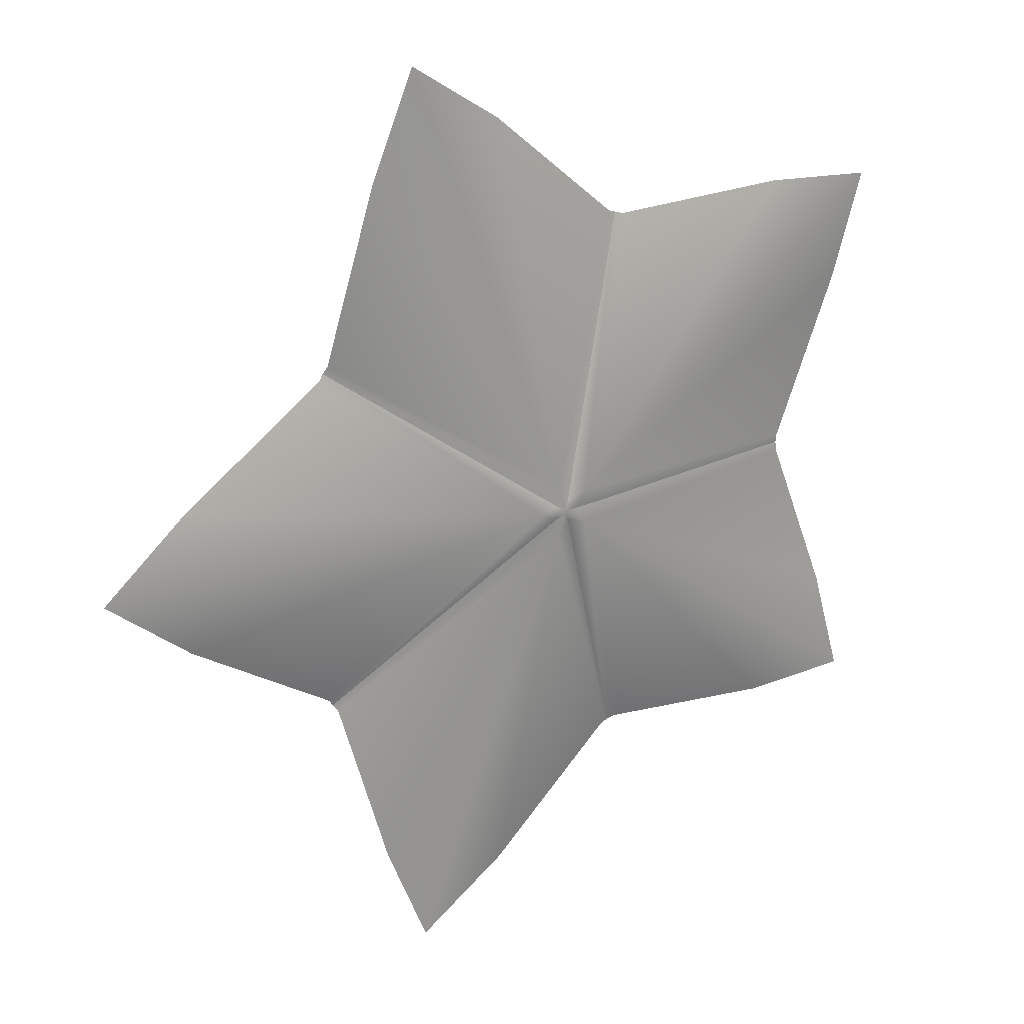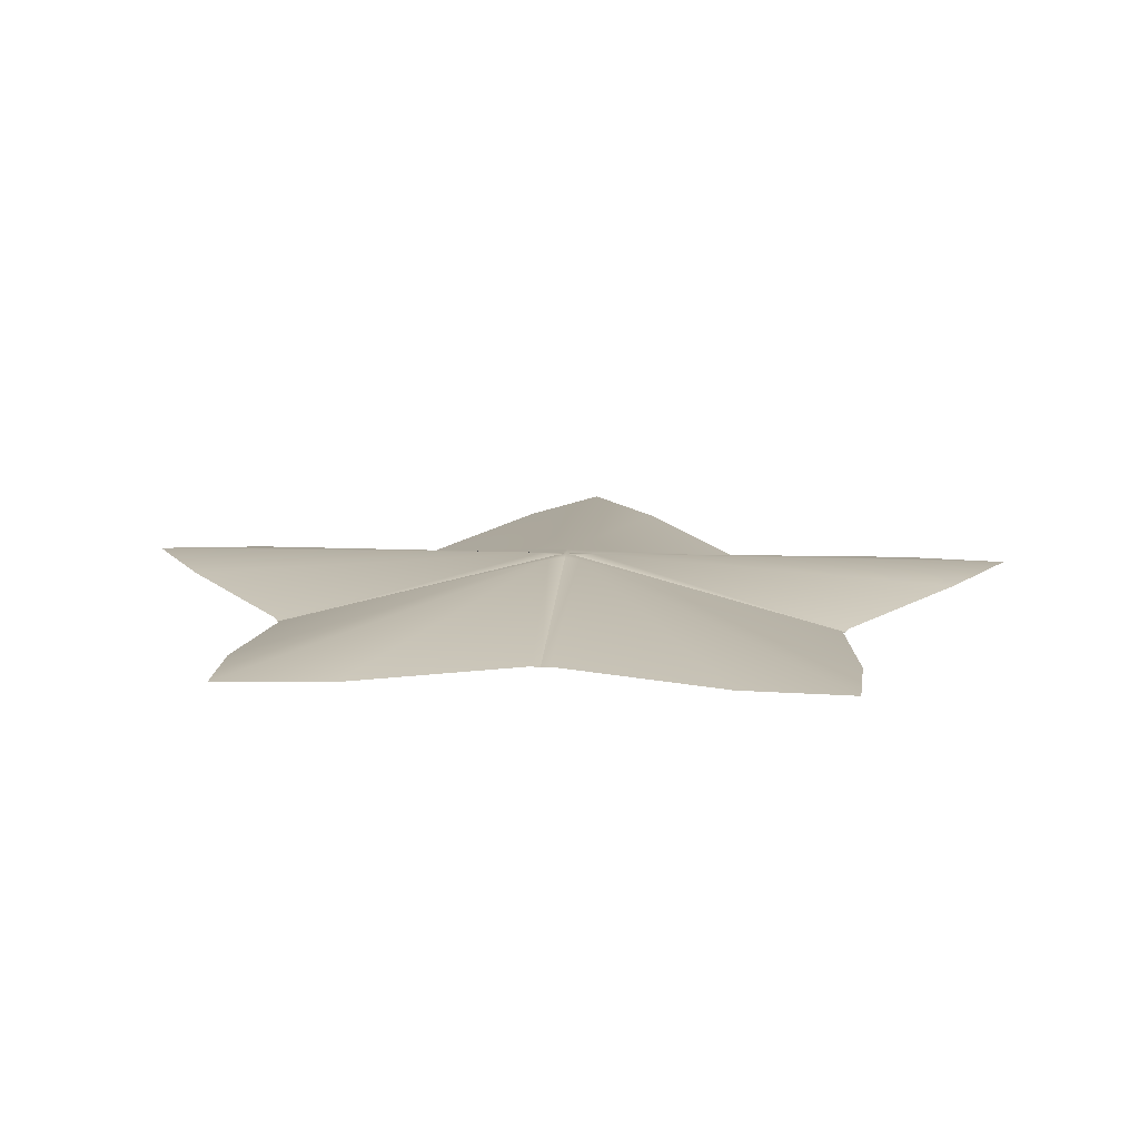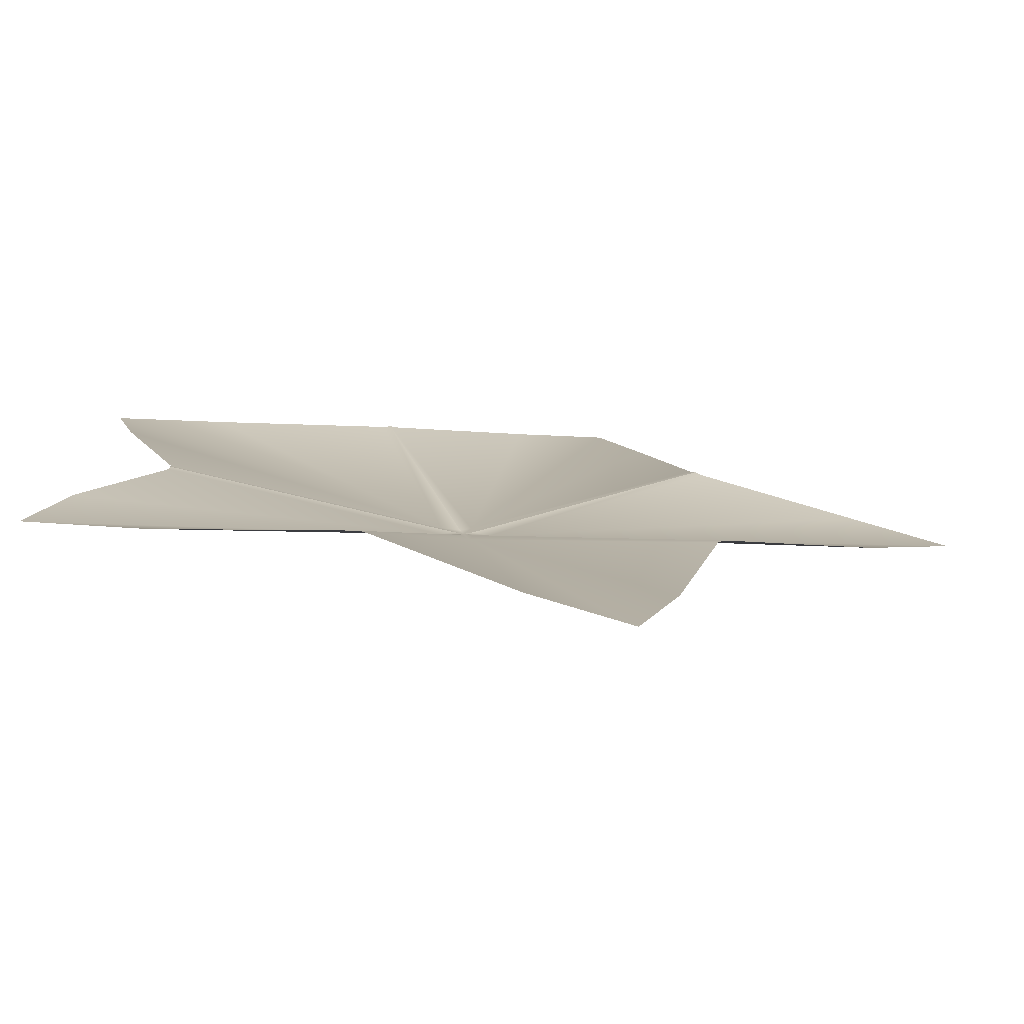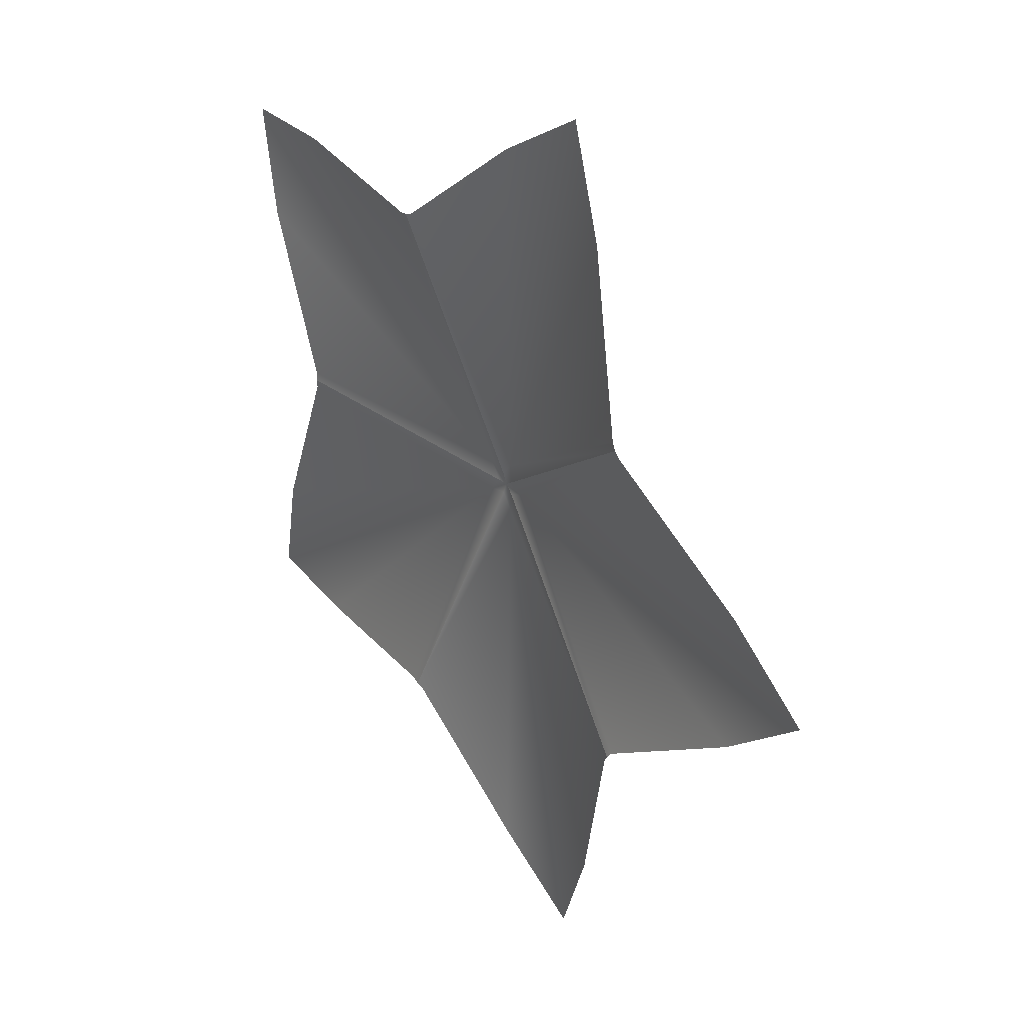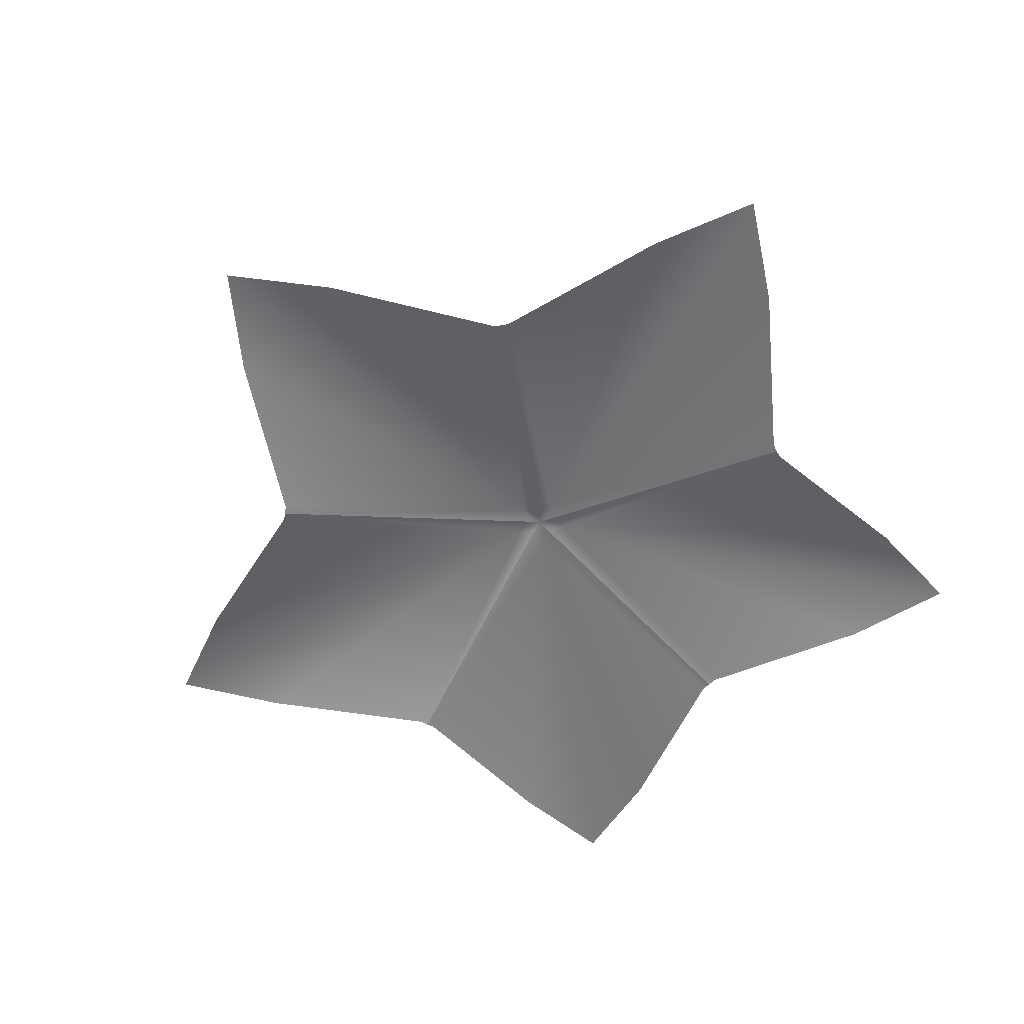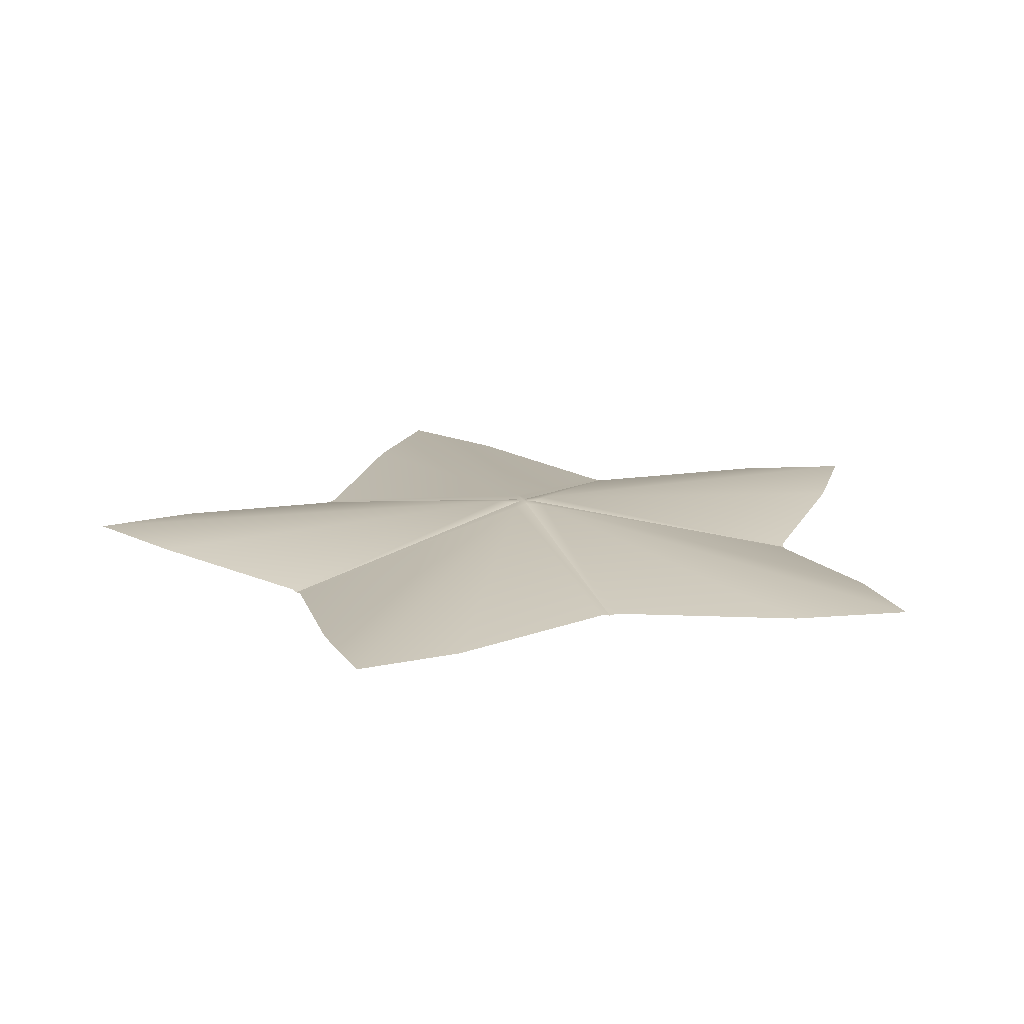
<metadata>
{"format":"obj","ext":"obj","renderer":"f3d","projection":"perspective","resolution":1024,"background":"white","views":[{"elev":22.7,"azim":147.6,"up":"+Z"},{"elev":12.8,"azim":-85.6,"up":"+Y"},{"elev":-78.6,"azim":-5.5,"up":"+Z"},{"elev":32.4,"azim":53.8,"up":"+Z"},{"elev":-56.3,"azim":134.6,"up":"+Y"},{"elev":16.3,"azim":-106.8,"up":"+Y"}]}
</metadata>
<code>
g pCylinder68
v 0.001015 -0.001015 -0.001015
v -3.365 -0.09612 -2.315
v -0.5138 -0.1519 -1.581
v -1.663 -0.1519 -0.001015
v -13.19 -7.734 -40.6
v -42.69 -5.788 -0.001015
v -14.34 -7.581 -40.23
v -42.69 -5.635 -1.208
v -40.17 -5.635 -41.76
v -52.17 -5.635 -25.24
v -56.19 -4.883 -40.82
v 1.037 -0.09612 -3.745
v 0.001015 -0.001015 -0.001015
v -0.5138 -0.1519 -1.581
v -13.19 -7.734 -40.6
v 1.345 -0.1519 -0.9769
v -12.04 -7.581 -40.98
v 34.53 -7.734 -25.09
v 7.833 -5.635 -57.35
v 33.82 -7.581 -26.07
v 21.46 -4.883 -66.05
v 27.25 -5.635 -51.04
v -13.19 -7.734 40.6
v -3.365 -0.09612 2.315
v -0.5138 -0.1519 1.581
v -14.34 -7.581 40.23
v -40.17 -5.635 41.76
v -56.19 -4.883 40.82
v -52.17 -5.635 25.24
v -42.69 -5.635 1.209
v -42.69 -5.788 -0.001015
v -1.663 -0.1519 -0.001015
v 0.001015 -0.001015 -0.001015
v 3.758 -0.09612 -0.001015
v 1.345 -0.1519 0.9769
v 34.53 -7.734 25.09
v 1.345 -0.1519 -0.9769
v 35.24 -7.581 24.11
v 34.53 -7.734 -25.09
v 56.92 -5.635 10.21
v 35.24 -7.581 -24.11
v 69.45 -4.883 -0.001015
v 56.92 -5.635 -10.21
v 34.53 -7.734 25.09
v 1.037 -0.09612 3.745
v 1.345 -0.1519 0.9769
v 33.82 -7.581 26.07
v 0.001015 -0.001015 -0.001015
v 27.25 -5.635 51.04
v -0.5138 -0.1519 1.581
v 21.46 -4.883 66.05
v -13.19 -7.734 40.6
v 7.833 -5.635 57.35
v -12.04 -7.581 40.98
g pCylinder68_0
f 3 2 1
f 2 4 1
f 3 5 2
f 4 2 6
f 5 7 2
f 2 8 6
f 7 9 2
f 2 10 8
f 2 9 11
f 10 2 11
f 14 13 12
f 14 12 15
f 13 16 12
f 12 17 15
f 16 18 12
f 12 19 17
f 18 20 12
f 19 12 21
f 20 22 12
f 12 22 21
f 25 24 23
f 24 26 23
f 24 27 26
f 27 24 28
f 24 29 28
f 30 29 24
f 31 30 24
f 32 31 24
f 24 25 33
f 32 24 33
f 33 35 34
f 35 36 34
f 33 34 37
f 36 38 34
f 37 34 39
f 38 40 34
f 34 41 39
f 34 40 42
f 34 43 41
f 43 34 42
f 46 45 44
f 45 47 44
f 48 45 46
f 45 49 47
f 48 50 45
f 49 45 51
f 50 52 45
f 45 53 51
f 52 54 45
f 54 53 45

</code>
